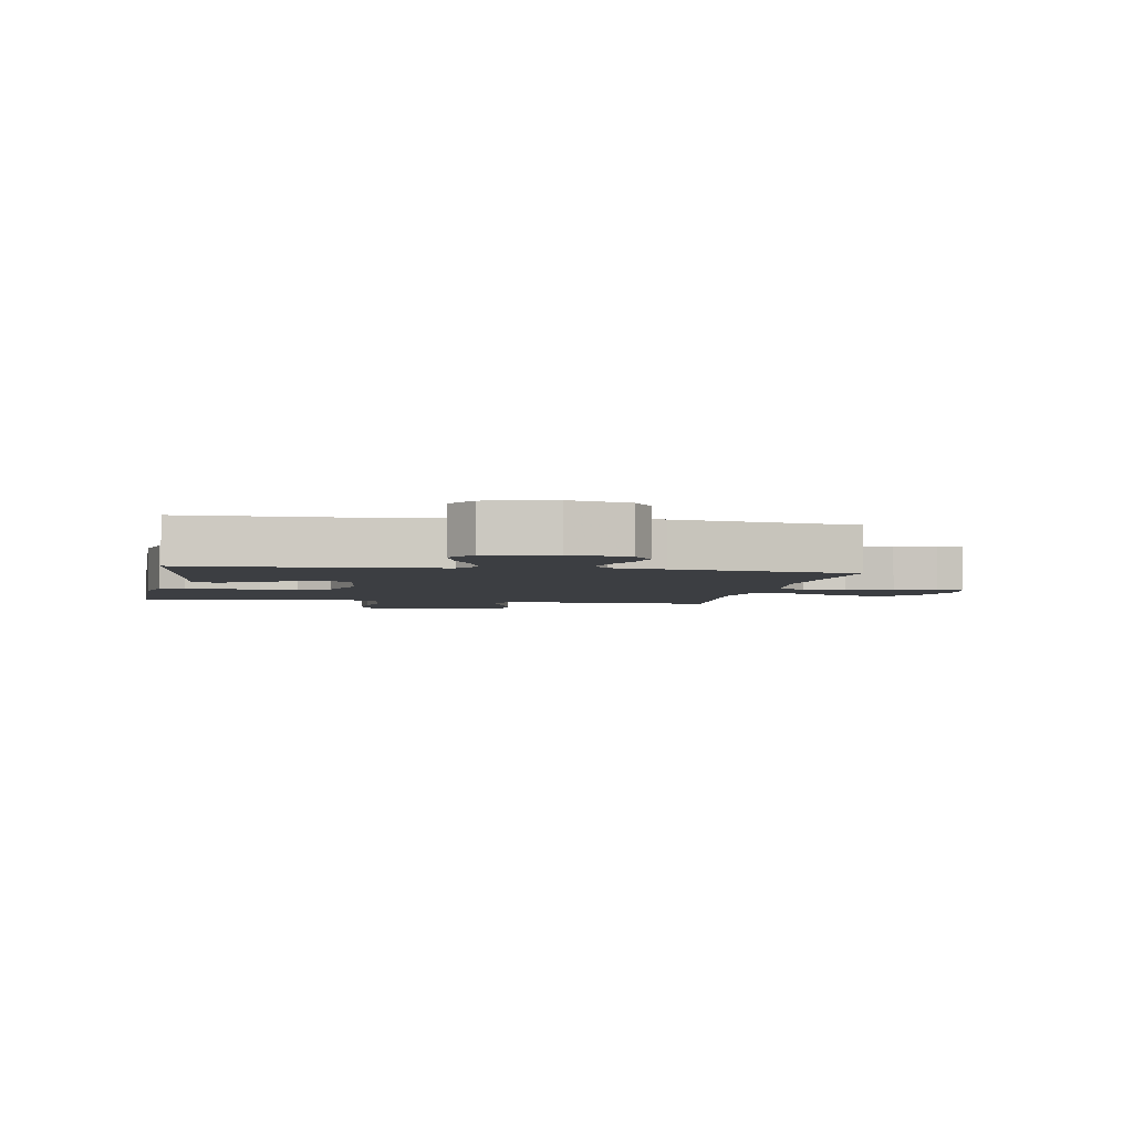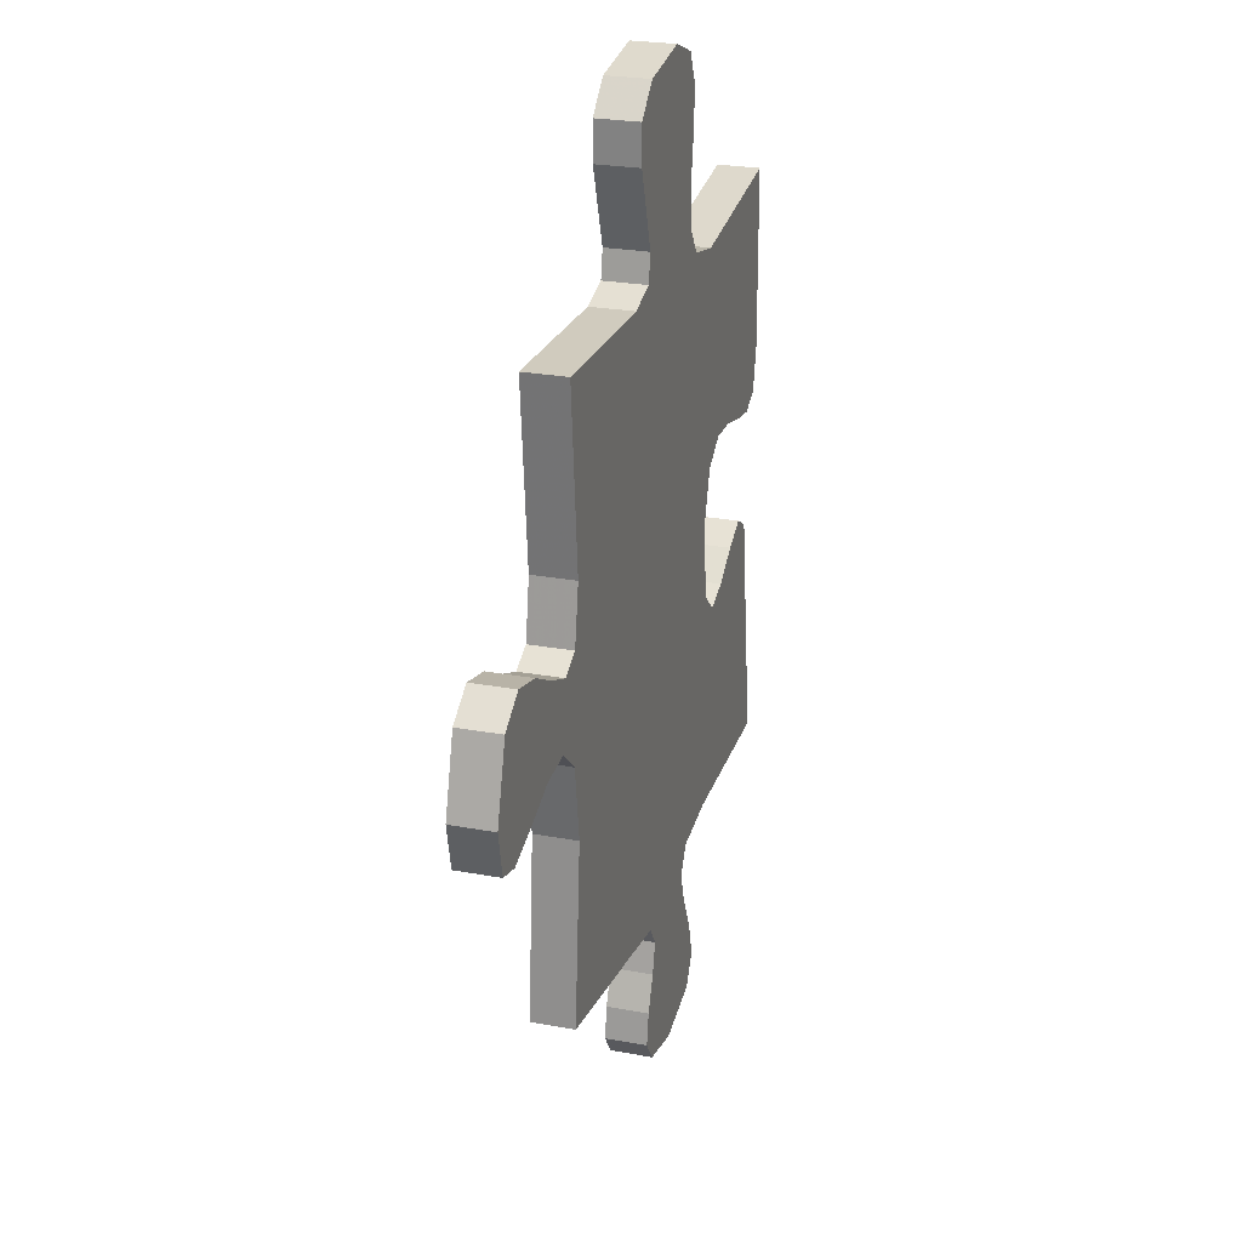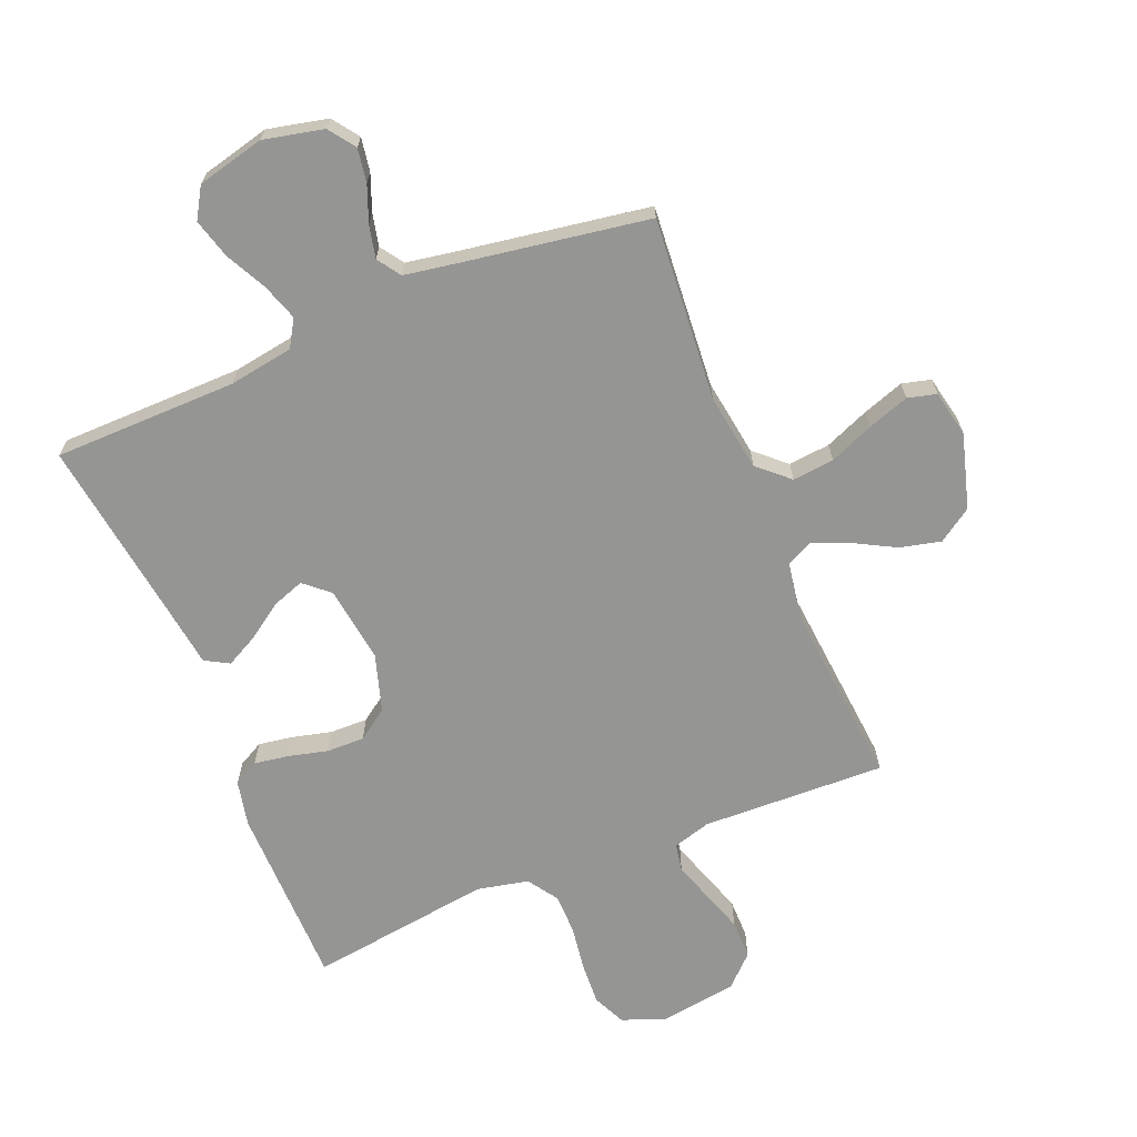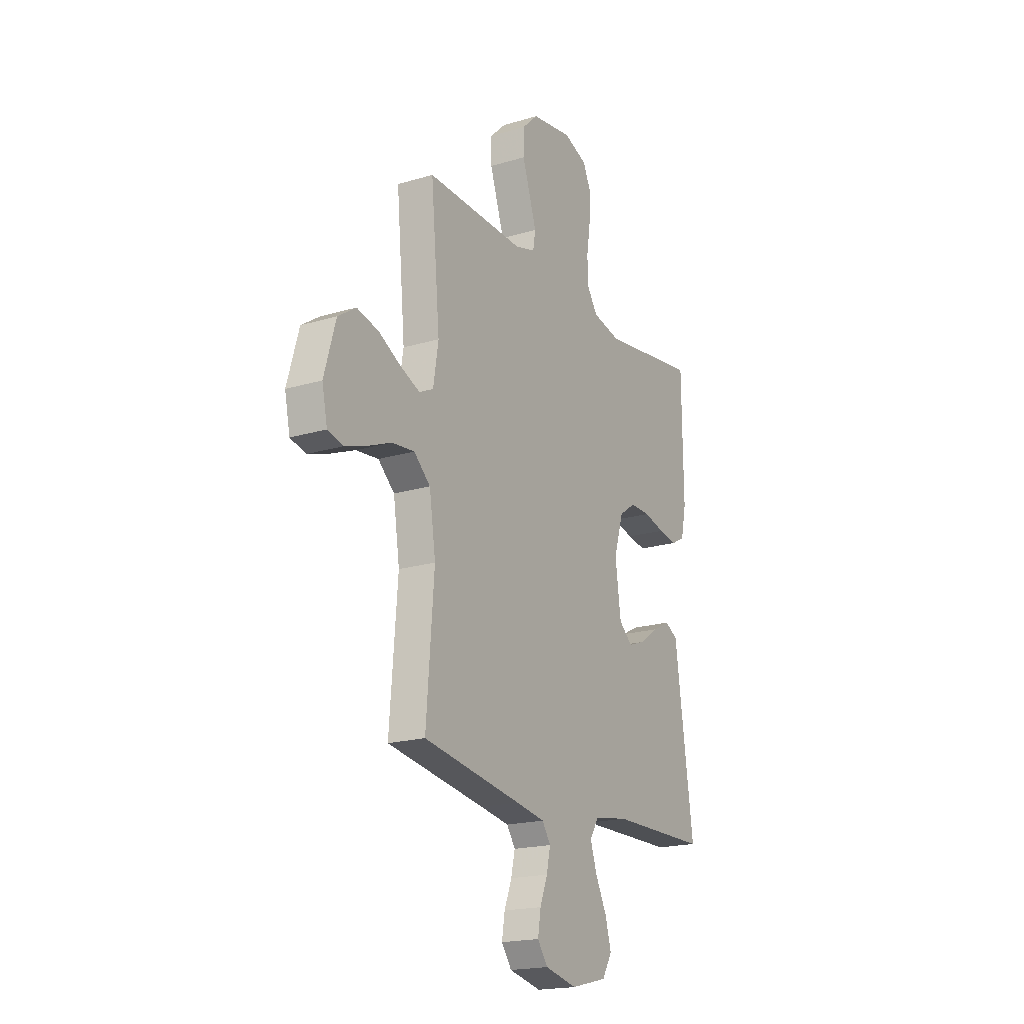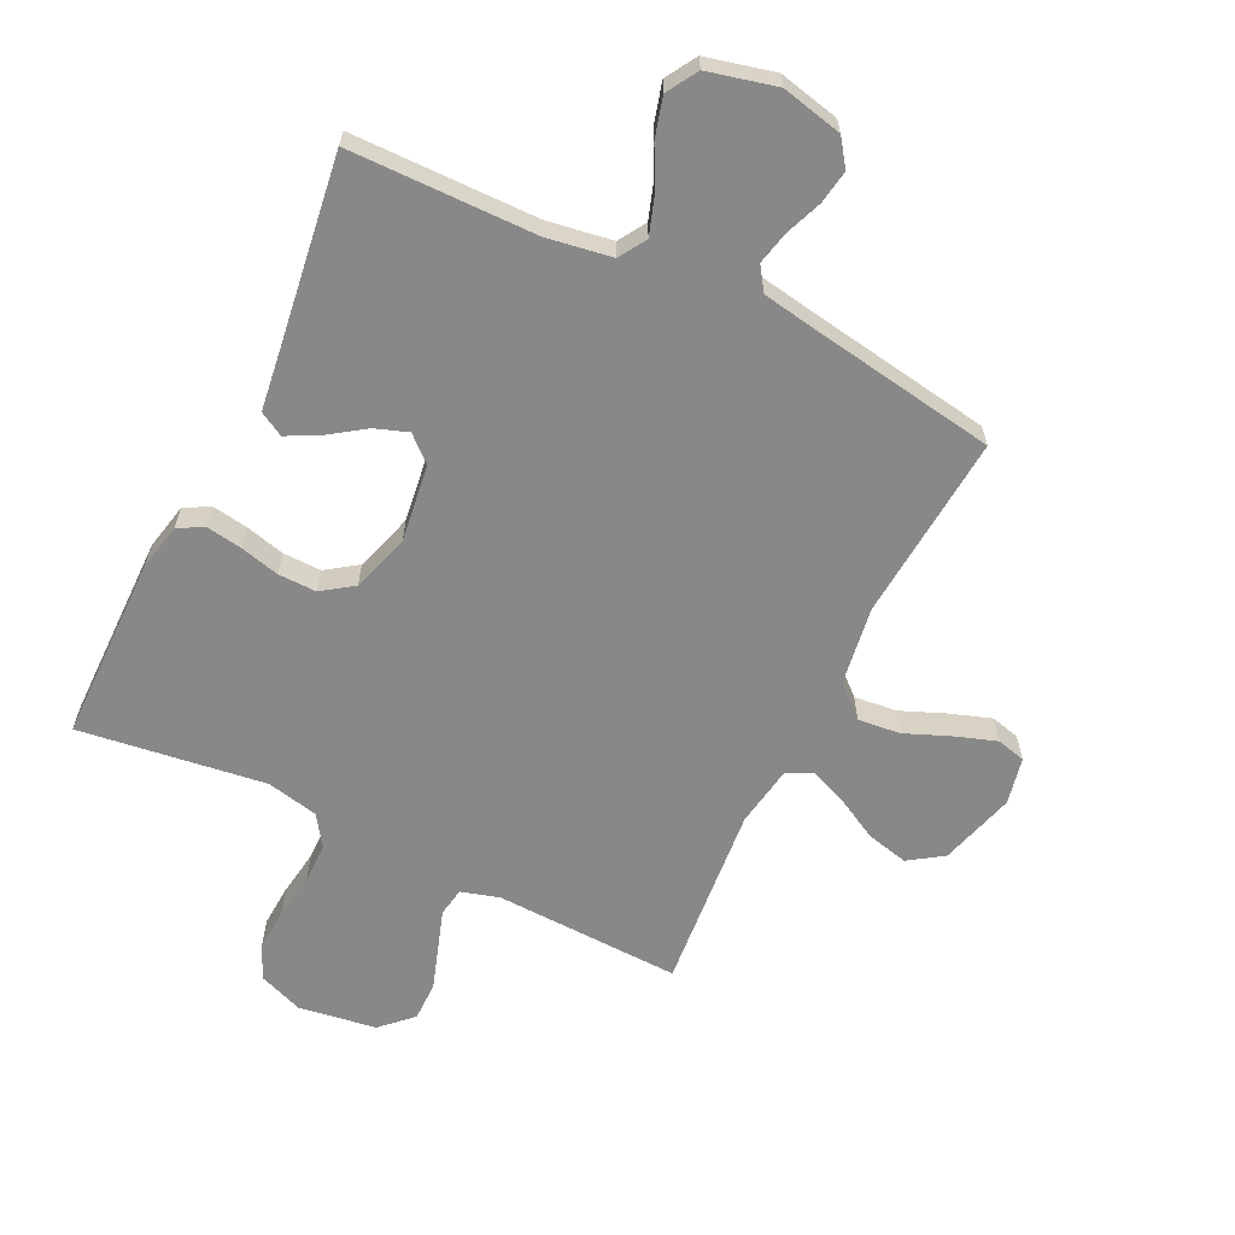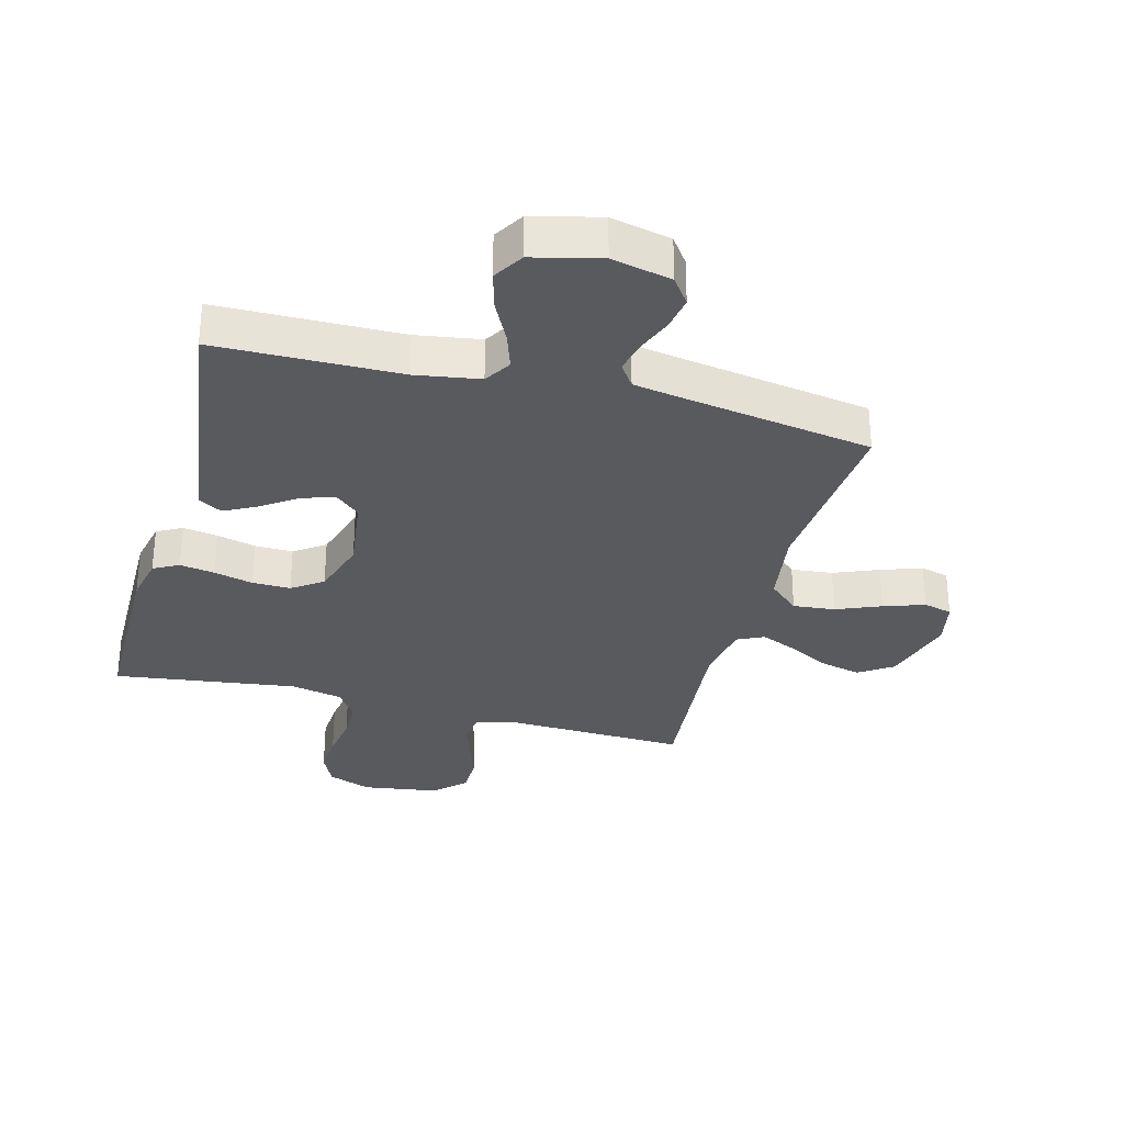
<metadata>
{"format":"obj","ext":"obj","renderer":"f3d","projection":"perspective","resolution":1024,"background":"white","views":[{"elev":-3.4,"azim":169.5,"up":"+Y"},{"elev":25.4,"azim":-73.3,"up":"+Z"},{"elev":-67.3,"azim":-157.7,"up":"+Y"},{"elev":-19.3,"azim":-60.6,"up":"+Z"},{"elev":-62.9,"azim":154.0,"up":"+Y"},{"elev":-31.2,"azim":165.0,"up":"+Y"}]}
</metadata>
<code>
v 0.5 0.07 0.5
v 0.503 0.07 0.2
v 0.487 0.07 0.125
v 0.446 0.07 0.103
v 0.389 0.07 0.112
v 0.325 0.07 0.128
v 0.263 0.07 0.129
v 0.213 0.07 0.094
v 0.184 0.07 0
v 0.201 0.07 -0.125
v 0.242 0.07 -0.161
v 0.295 0.07 -0.142
v 0.353 0.07 -0.102
v 0.405 0.07 -0.075
v 0.444 0.07 -0.097
v 0.458 0.07 -0.2
v 0.5 0.07 -0.5
v 0.2 0.07 -0.504
v 0.095 0.07 -0.521
v 0.068 0.07 -0.565
v 0.088 0.07 -0.625
v 0.122 0.07 -0.692
v 0.14 0.07 -0.756
v 0.11 0.07 -0.806
v 0 0.07 -0.833
v -0.098 0.07 -0.811
v -0.129 0.07 -0.768
v -0.12 0.07 -0.713
v -0.097 0.07 -0.654
v -0.085 0.07 -0.601
v -0.111 0.07 -0.563
v -0.2 0.07 -0.548
v -0.5 0.07 -0.5
v -0.476 0.07 -0.2
v -0.495 0.07 -0.073
v -0.545 0.07 -0.028
v -0.613 0.07 -0.035
v -0.686 0.07 -0.065
v -0.753 0.07 -0.088
v -0.8 0.07 -0.076
v -0.816 0.07 0
v -0.781 0.07 0.122
v -0.726 0.07 0.159
v -0.659 0.07 0.143
v -0.592 0.07 0.107
v -0.532 0.07 0.082
v -0.489 0.07 0.103
v -0.473 0.07 0.2
v -0.5 0.07 0.5
v -0.2 0.07 0.49
v -0.138 0.07 0.508
v -0.13 0.07 0.554
v -0.151 0.07 0.617
v -0.174 0.07 0.686
v -0.174 0.07 0.75
v -0.125 0.07 0.797
v 0 0.07 0.816
v 0.072 0.07 0.789
v 0.097 0.07 0.735
v 0.093 0.07 0.666
v 0.082 0.07 0.592
v 0.083 0.07 0.526
v 0.116 0.07 0.477
v 0.2 0.07 0.459
v 0.5 0 0.5
v 0.503 0 0.2
v 0.487 0 0.125
v 0.446 0 0.103
v 0.389 0 0.112
v 0.325 0 0.128
v 0.263 0 0.129
v 0.213 0 0.094
v 0.184 0 0
v 0.201 0 -0.125
v 0.242 0 -0.161
v 0.295 0 -0.142
v 0.353 0 -0.102
v 0.405 0 -0.075
v 0.444 0 -0.097
v 0.458 0 -0.2
v 0.5 0 -0.5
v 0.2 0 -0.504
v 0.095 0 -0.521
v 0.068 0 -0.565
v 0.088 0 -0.625
v 0.122 0 -0.692
v 0.14 0 -0.756
v 0.11 0 -0.806
v 0 0 -0.833
v -0.098 0 -0.811
v -0.129 0 -0.768
v -0.12 0 -0.713
v -0.097 0 -0.654
v -0.085 0 -0.601
v -0.111 0 -0.563
v -0.2 0 -0.548
v -0.5 0 -0.5
v -0.476 0 -0.2
v -0.495 0 -0.073
v -0.545 0 -0.028
v -0.613 0 -0.035
v -0.686 0 -0.065
v -0.753 0 -0.088
v -0.8 0 -0.076
v -0.816 0 0
v -0.781 0 0.122
v -0.726 0 0.159
v -0.659 0 0.143
v -0.592 0 0.107
v -0.532 0 0.082
v -0.489 0 0.103
v -0.473 0 0.2
v -0.5 0 0.5
v -0.2 0 0.49
v -0.138 0 0.508
v -0.13 0 0.554
v -0.151 0 0.617
v -0.174 0 0.686
v -0.174 0 0.75
v -0.125 0 0.797
v 0 0 0.816
v 0.072 0 0.789
v 0.097 0 0.735
v 0.093 0 0.666
v 0.082 0 0.592
v 0.083 0 0.526
v 0.116 0 0.477
v 0.2 0 0.459
f 58 59 60 61
f 58 61 62
f 57 58 62
f 56 57 62
f 55 56 62 63
f 52 53 54 55
f 48 49 50
f 47 48 50 51
f 42 43 44 45
f 42 45 46
f 41 42 46
f 40 41 46
f 37 38 39 40
f 37 40 46 47
f 32 33 34
f 31 32 34 35
f 26 27 28 29
f 26 29 30
f 25 26 30
f 24 25 30
f 21 22 23 24
f 20 21 24 30
f 19 20 30 31
f 16 17 18
f 16 18 19
f 12 13 14 15
f 11 12 15 16
f 3 4 5 6
f 1 2 3 6
f 64 1 6 7
f 63 64 7 8
f 52 55 63 8
f 51 52 8 9
f 47 51 9 10
f 36 37 47
f 35 36 47 10
f 31 35 10 11
f 11 16 19 31
f 125 124 123 122
f 126 125 122
f 126 122 121
f 126 121 120
f 127 126 120 119
f 119 118 117 116
f 114 113 112
f 115 114 112 111
f 109 108 107 106
f 110 109 106
f 110 106 105
f 110 105 104
f 104 103 102 101
f 111 110 104 101
f 98 97 96
f 99 98 96 95
f 93 92 91 90
f 94 93 90
f 94 90 89
f 94 89 88
f 88 87 86 85
f 94 88 85 84
f 95 94 84 83
f 82 81 80
f 83 82 80
f 79 78 77 76
f 80 79 76 75
f 70 69 68 67
f 70 67 66 65
f 71 70 65 128
f 72 71 128 127
f 72 127 119 116
f 73 72 116 115
f 74 73 115 111
f 111 101 100
f 74 111 100 99
f 75 74 99 95
f 95 83 80 75
f 1 65 66 2
f 2 66 67 3
f 3 67 68 4
f 4 68 69 5
f 5 69 70 6
f 6 70 71 7
f 7 71 72 8
f 8 72 73 9
f 9 73 74 10
f 10 74 75 11
f 11 75 76 12
f 12 76 77 13
f 13 77 78 14
f 14 78 79 15
f 15 79 80 16
f 16 80 81 17
f 17 81 82 18
f 18 82 83 19
f 19 83 84 20
f 20 84 85 21
f 21 85 86 22
f 22 86 87 23
f 23 87 88 24
f 24 88 89 25
f 25 89 90 26
f 26 90 91 27
f 27 91 92 28
f 28 92 93 29
f 29 93 94 30
f 30 94 95 31
f 31 95 96 32
f 32 96 97 33
f 33 97 98 34
f 34 98 99 35
f 35 99 100 36
f 36 100 101 37
f 37 101 102 38
f 38 102 103 39
f 39 103 104 40
f 40 104 105 41
f 41 105 106 42
f 42 106 107 43
f 43 107 108 44
f 44 108 109 45
f 45 109 110 46
f 46 110 111 47
f 47 111 112 48
f 48 112 113 49
f 49 113 114 50
f 50 114 115 51
f 51 115 116 52
f 52 116 117 53
f 53 117 118 54
f 54 118 119 55
f 55 119 120 56
f 56 120 121 57
f 57 121 122 58
f 58 122 123 59
f 59 123 124 60
f 60 124 125 61
f 61 125 126 62
f 62 126 127 63
f 63 127 128 64
f 64 128 65 1

</code>
